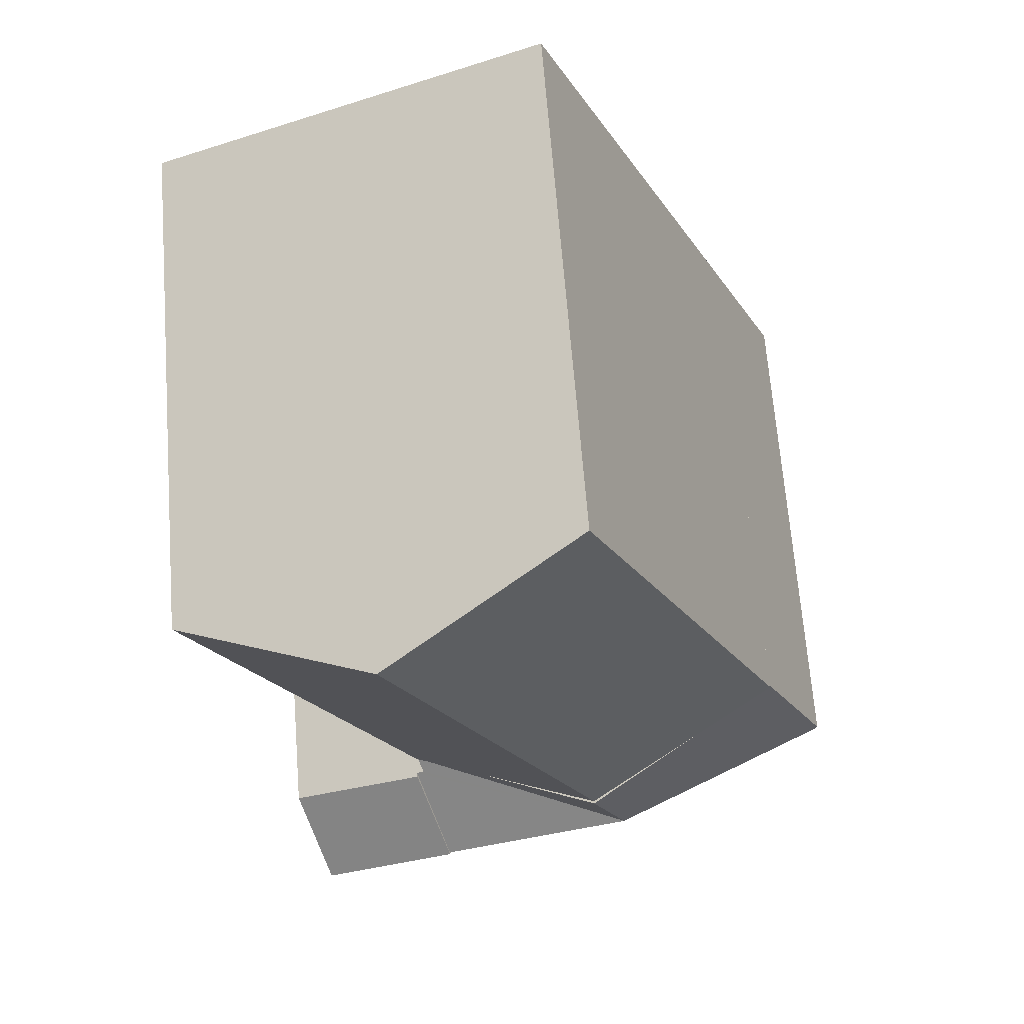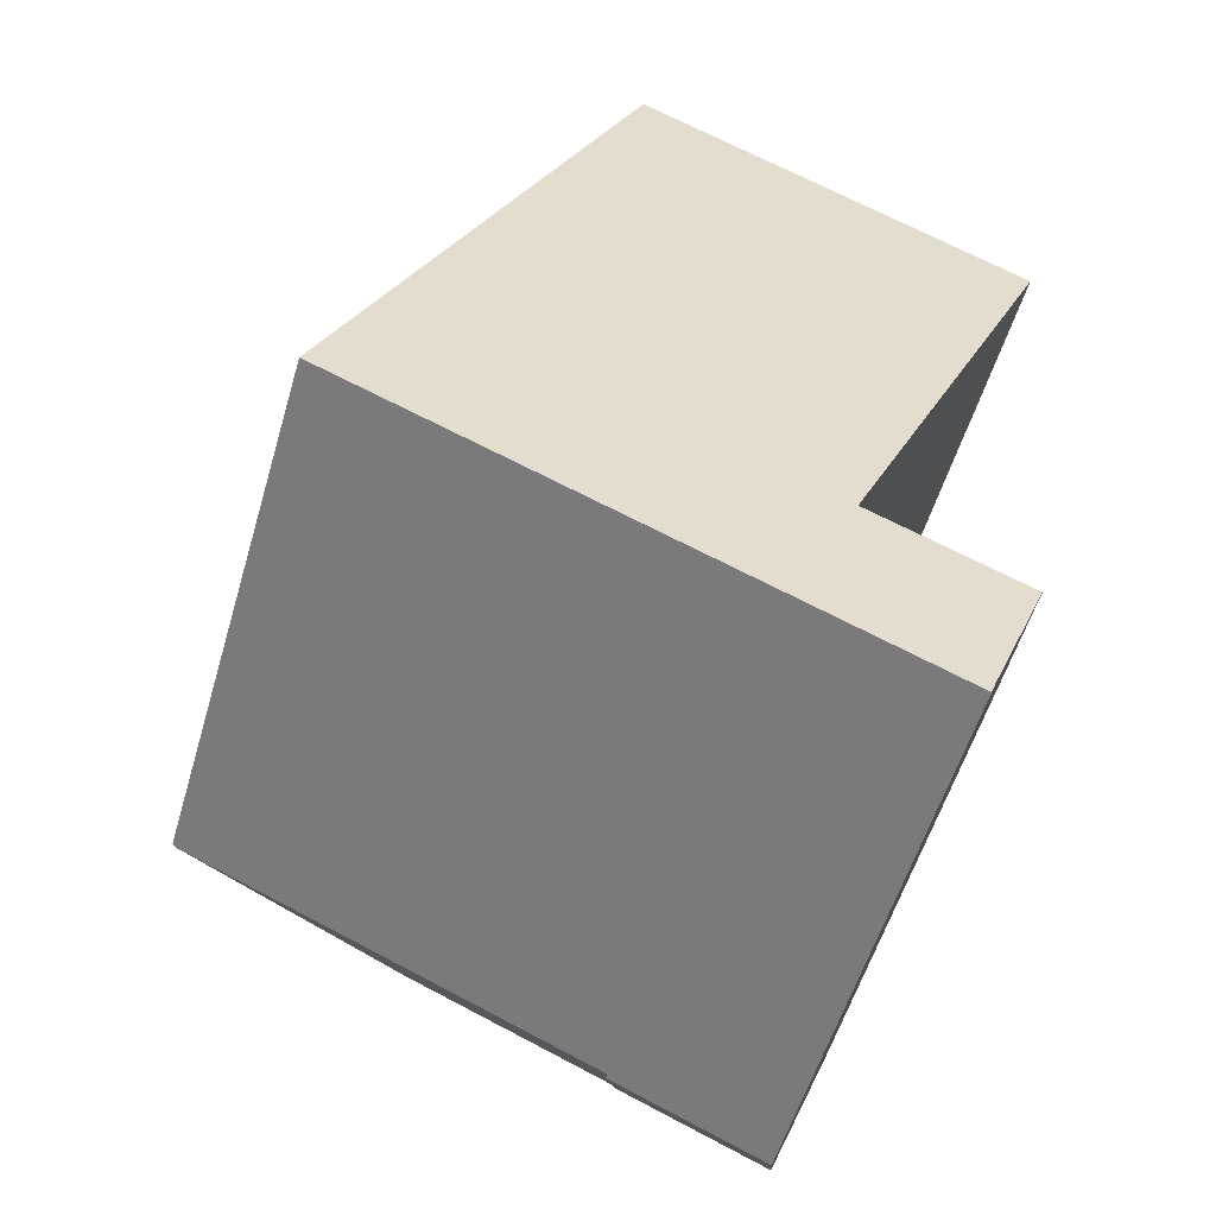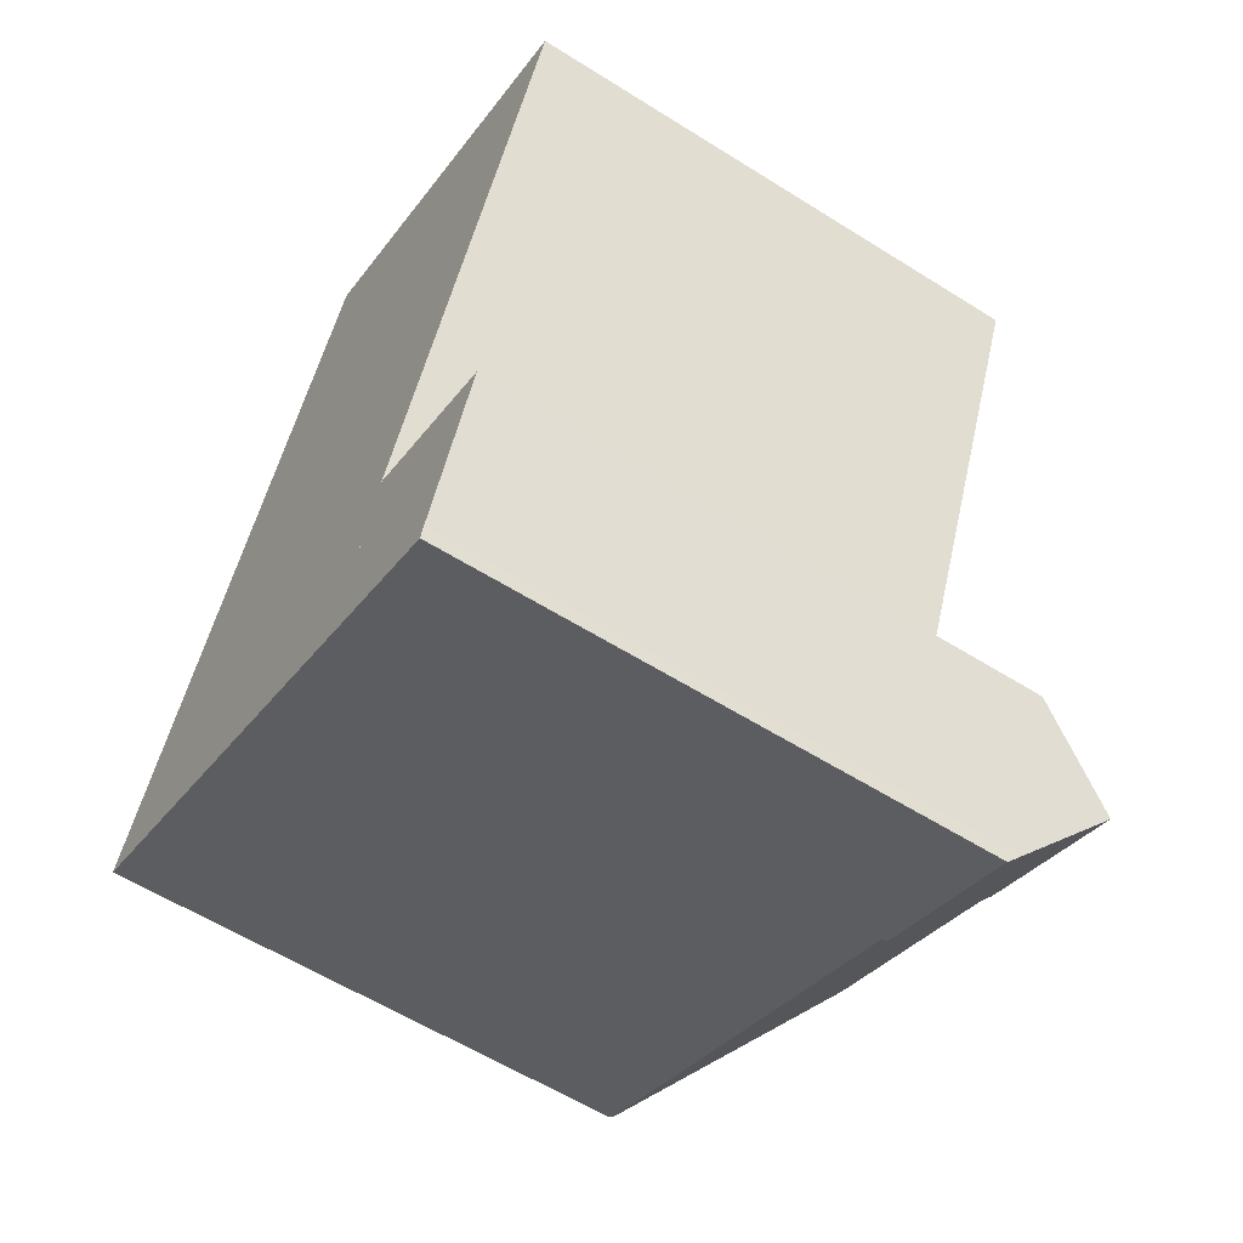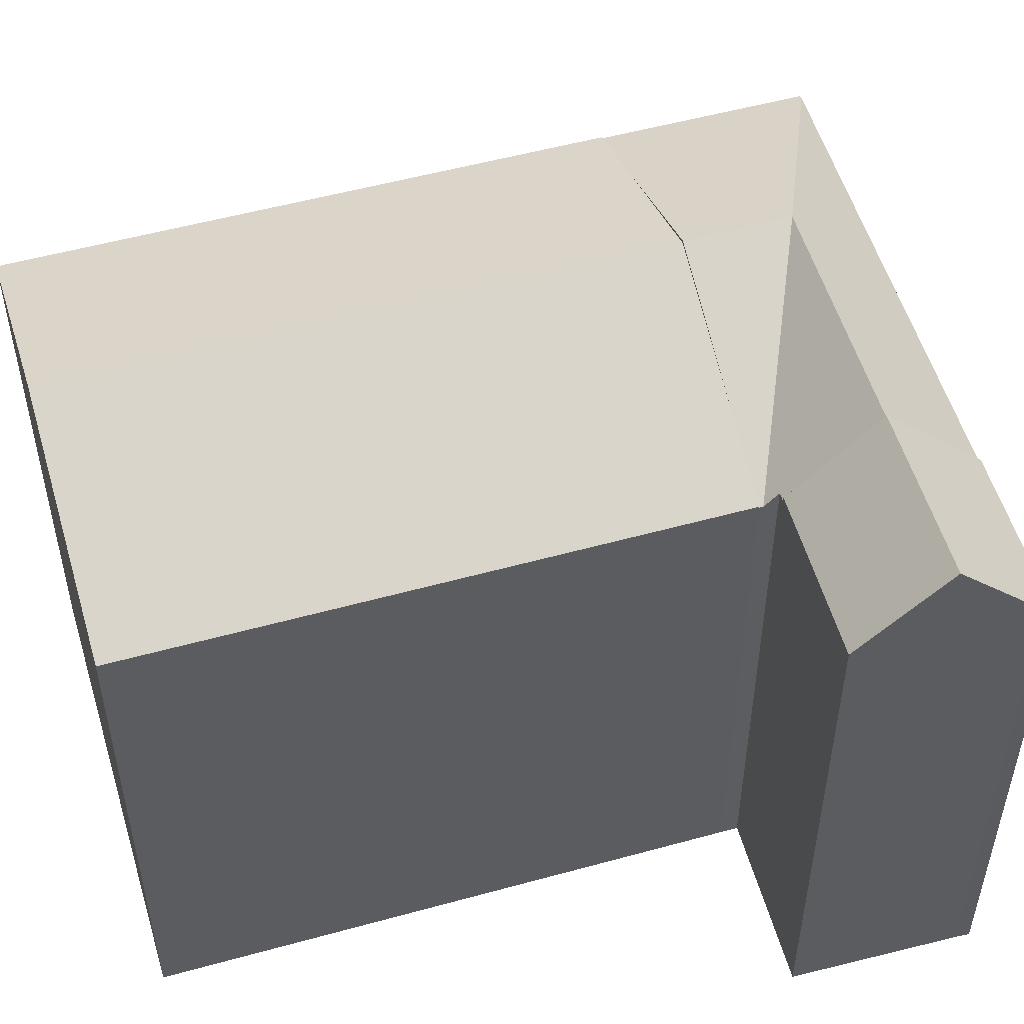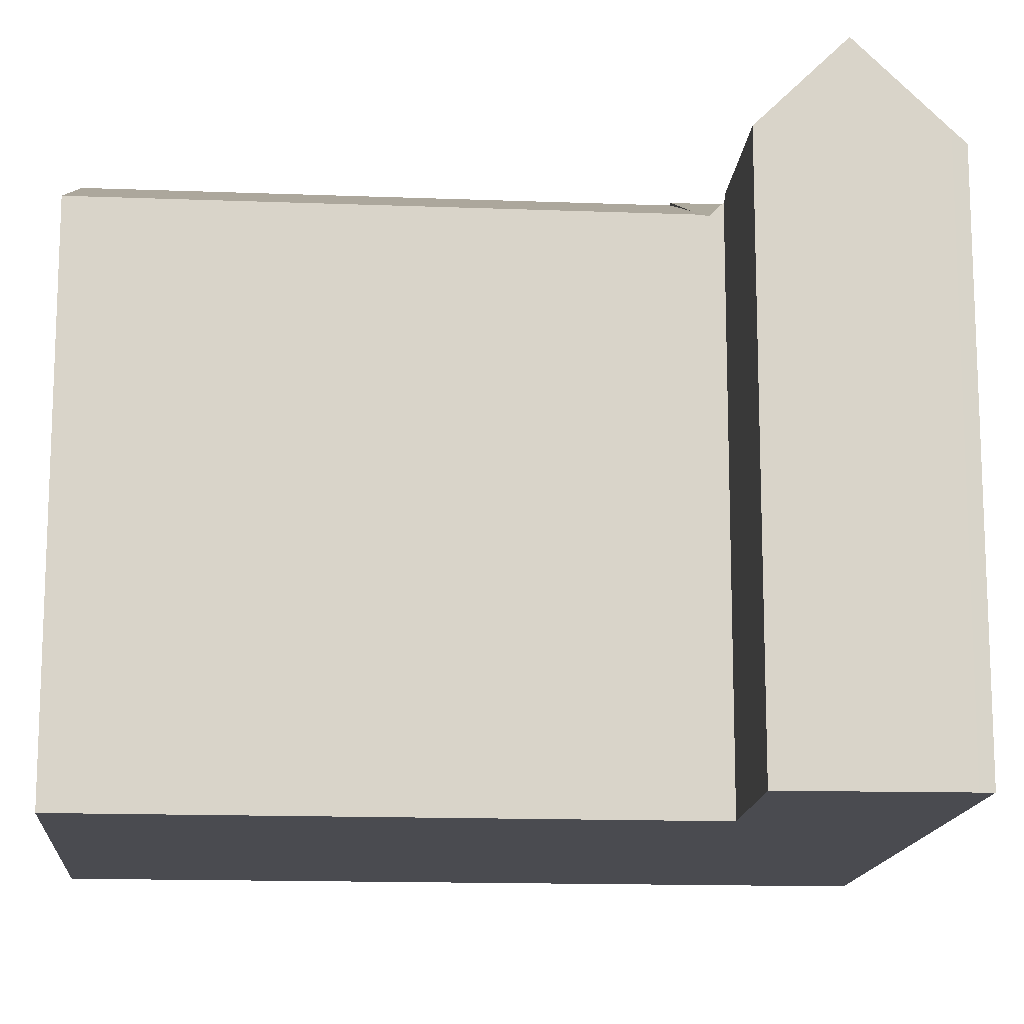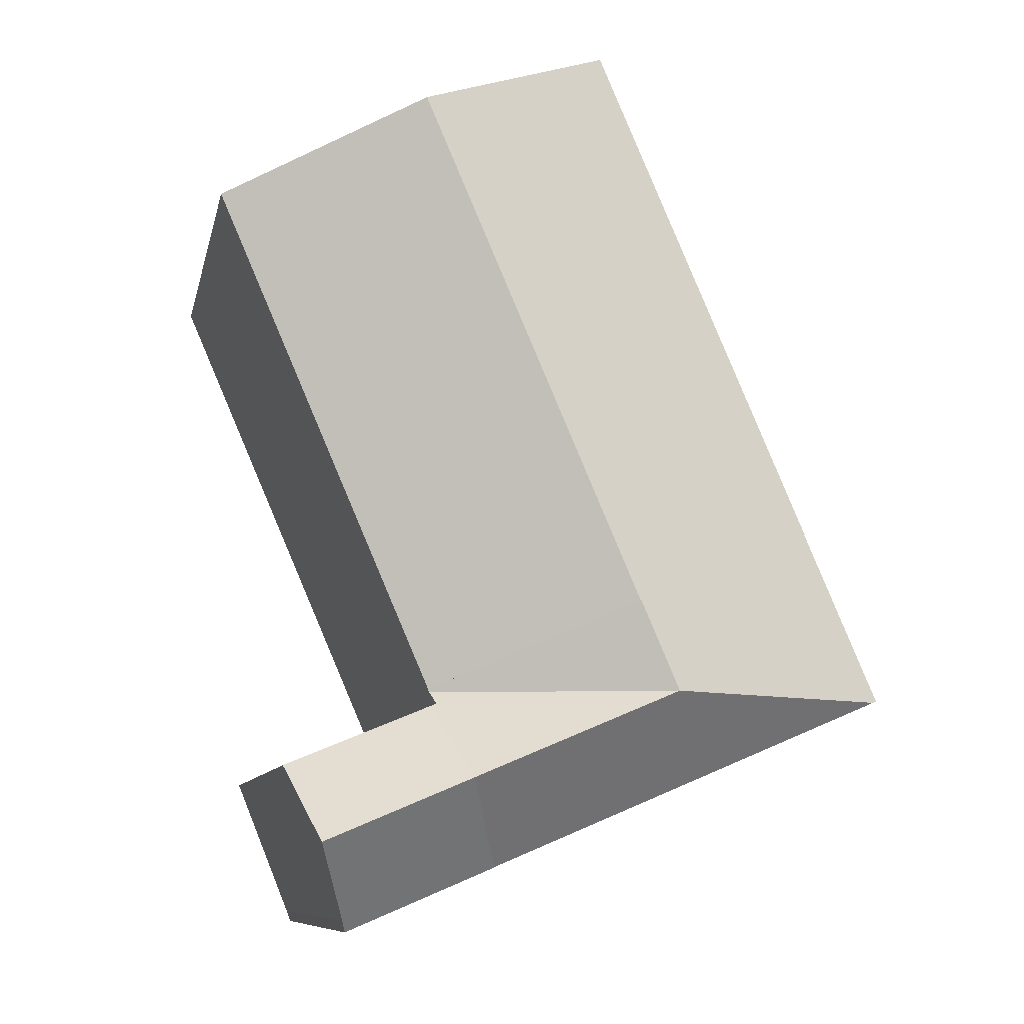
<metadata>
{"format":"obj","ext":"obj","renderer":"f3d","projection":"perspective","resolution":1024,"background":"white","views":[{"elev":67.5,"azim":175.5,"up":"+Z"},{"elev":-55.6,"azim":-16.4,"up":"+Z"},{"elev":-59.0,"azim":57.1,"up":"+Z"},{"elev":53.3,"azim":96.9,"up":"+Y"},{"elev":-14.4,"azim":108.5,"up":"+Y"},{"elev":-9.1,"azim":168.6,"up":"+Z"}]}
</metadata>
<code>
v  14.21 15.63 0.154
v  14.79 18.3 17.73
v  20.7 15.62 15.17
v  12.15 16.56 1.024
v  8.291 18.3 2.648
v  8.76 15.57 20.35
v  4.437 16.56 4.272
v  2.238 15.57 5.198
v  8.96 15.66 20.26
v  20.7 -9.288e-16 15.17
v  8.76 -1.246e-15 20.35
v  8.96 -1.241e-15 20.26
v  14.79 -1.086e-15 17.73
v  14.21 -9.43e-18 0.154
v  2.238 -3.183e-16 5.198
v  8.291 -1.621e-16 2.648
v  12.15 -6.27e-17 1.024
v  4.437 -2.616e-16 4.272
v  18.58 16.07 -2.18
v  13.3 18.44 -2.586
v  14.24 16.11 -0.397
v  17.68 18.44 -4.43
v  16.83 16.23 -6.535
v  16.78 16.09 -6.662
v  16.65 15.73 -7.016
v  12.2 15.73 -5.139
v  12.2 3.147e-16 -5.139
v  14.24 2.431e-17 -0.397
v  13.3 1.583e-16 -2.586
v  18.58 1.335e-16 -2.18
v  16.83 4.002e-16 -6.535
v  16.78 4.079e-16 -6.662
v  17.68 2.713e-16 -4.43
v  16.65 4.296e-16 -7.016
v  7.153 18.38 0.003
v  14.24 15.98 -0.397
v  13.3 18.38 -2.586
v  14.01 15.98 -0.303
v  14.17 15.59 0.057
v  12.2 15.58 -5.139
v  0.121 15.58 -0.051
v  2.238 15.52 5.198
v  0 15.52 9.506e-16
v  8.291 18.38 2.648
v  14.21 15.59 0.154
v  14.01 1.855e-17 -0.303
v  14.17 -3.49e-18 0.057
v  0 0 0
v  0.121 3.123e-18 -0.051
g defaultobject
f 1 2 3
f 2 1 4
f 2 4 5
f 6 7 8
f 7 6 5
f 5 6 9
f 5 9 2
f 9 3 2
f 3 9 6
f 3 6 10
f 10 6 11
f 10 11 12
f 10 12 13
f 3 14 1
f 14 3 10
f 4 7 5
f 7 4 1
f 7 1 14
f 7 14 8
f 8 14 15
f 15 14 16
f 16 14 17
f 15 16 18
f 15 6 8
f 6 15 11
f 13 14 10
f 14 13 12
f 14 12 11
f 14 11 18
f 18 11 15
f 14 18 17
f 17 18 16
f 19 20 21
f 20 19 22
f 23 20 22
f 20 23 24
f 20 24 25
f 20 25 26
f 26 21 20
f 21 26 27
f 21 27 28
f 28 27 29
f 28 19 21
f 19 28 30
f 19 23 22
f 23 19 30
f 23 30 24
f 24 30 31
f 24 31 32
f 31 30 33
f 32 25 24
f 25 32 34
f 34 26 25
f 26 34 27
f 29 30 28
f 30 29 27
f 30 27 33
f 33 27 32
f 32 27 34
f 33 32 31
f 35 36 37
f 36 35 38
f 38 35 39
f 40 35 37
f 35 40 41
f 42 41 43
f 41 42 35
f 35 42 7
f 35 7 44
f 39 4 45
f 4 39 35
f 4 35 44
f 39 46 38
f 46 39 45
f 46 45 47
f 47 45 14
f 36 40 37
f 40 36 28
f 40 28 27
f 27 28 29
f 46 36 38
f 36 46 28
f 27 41 40
f 41 27 43
f 43 27 48
f 48 27 49
f 48 42 43
f 42 48 15
f 7 4 44
f 4 7 42
f 4 42 15
f 4 15 45
f 45 15 14
f 14 15 16
f 16 15 18
f 14 16 17
f 28 46 29
f 49 15 48
f 15 49 27
f 15 27 18
f 18 27 16
f 16 27 17
f 17 27 46
f 17 46 14
f 46 27 29
f 14 46 47

</code>
